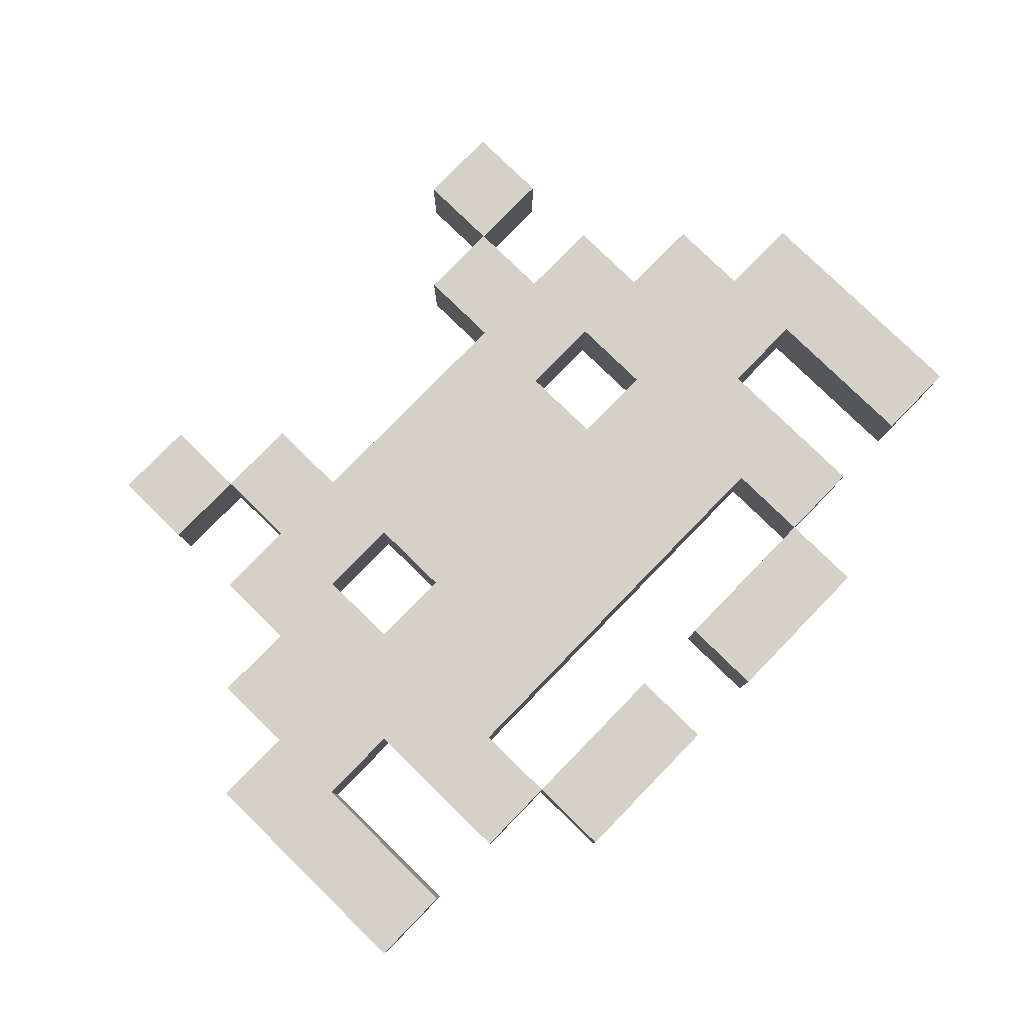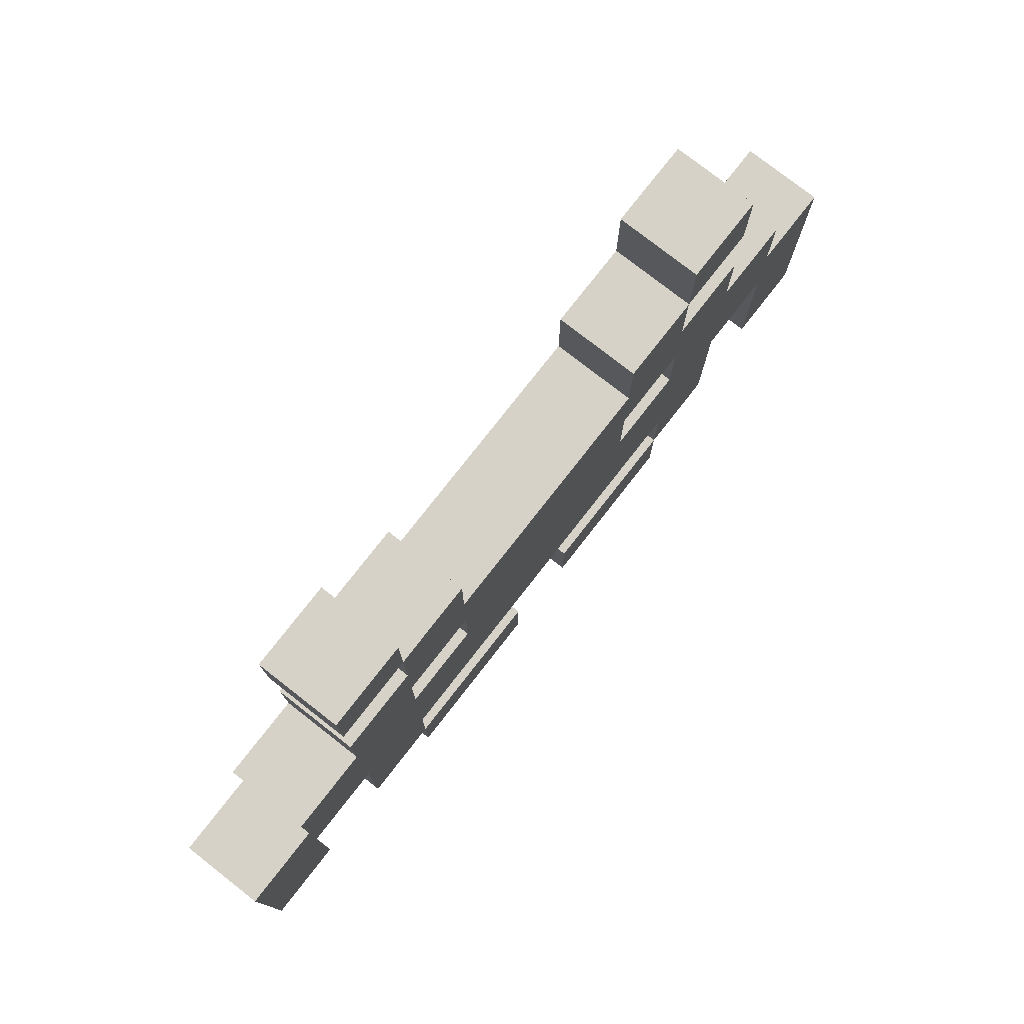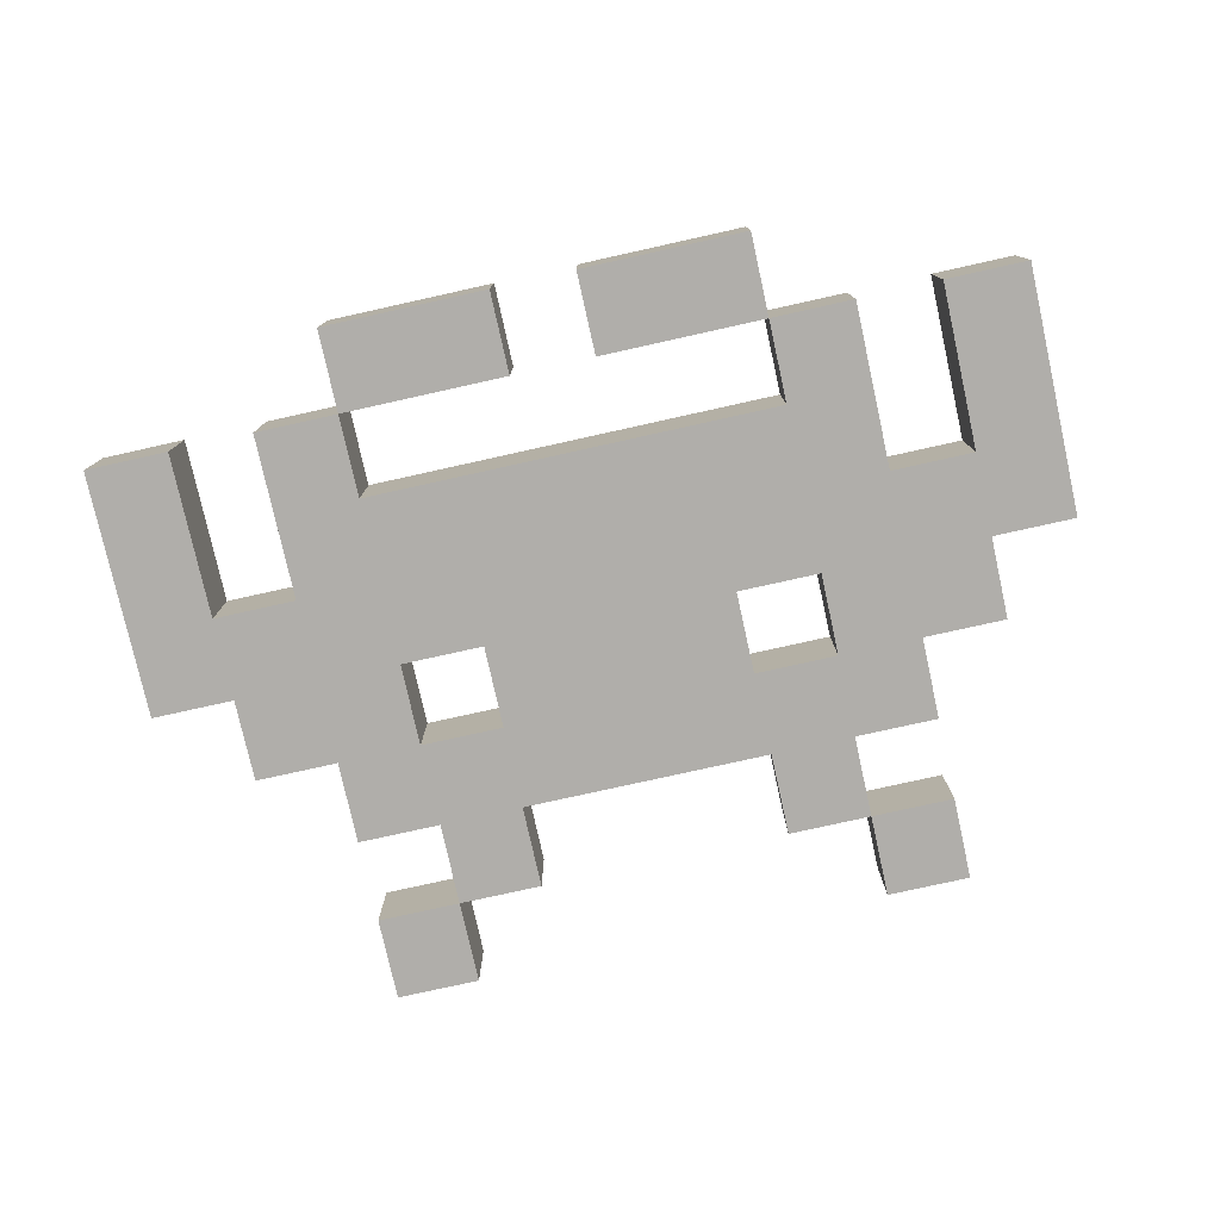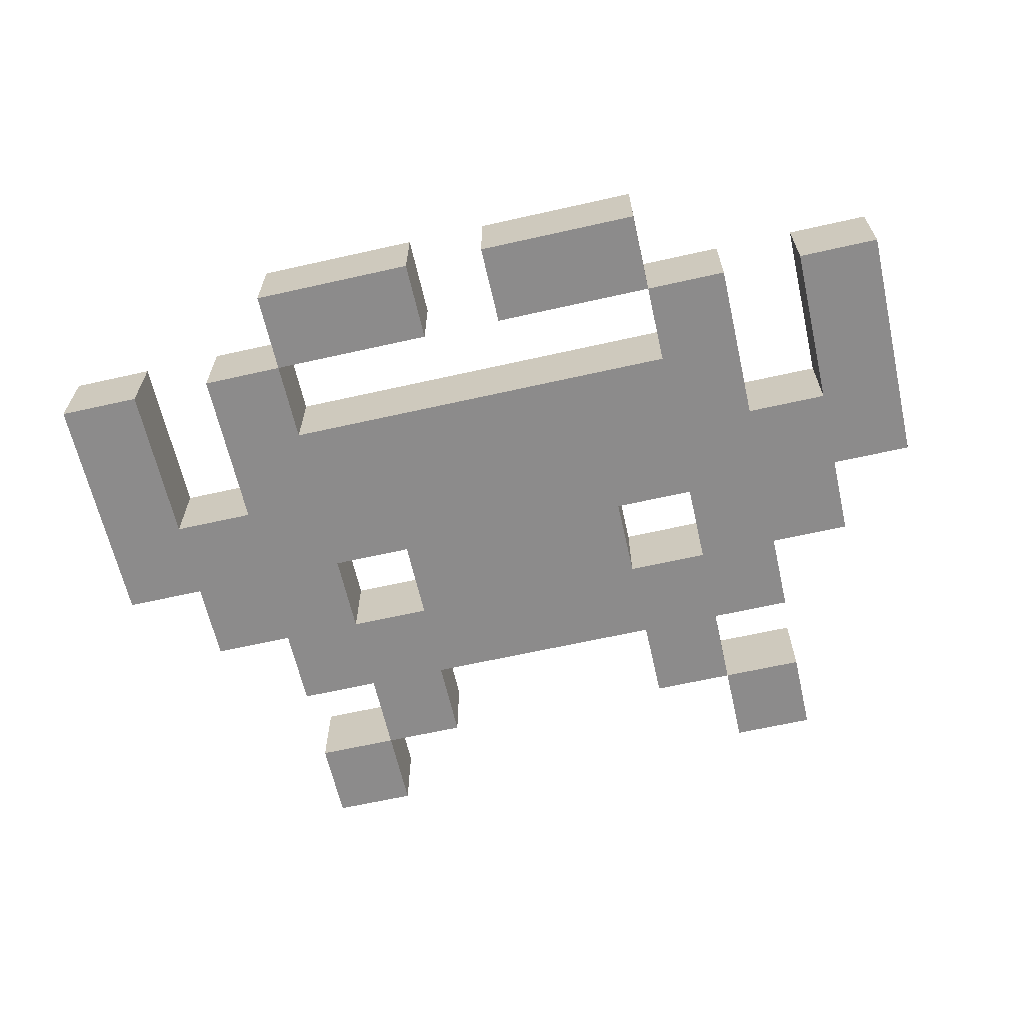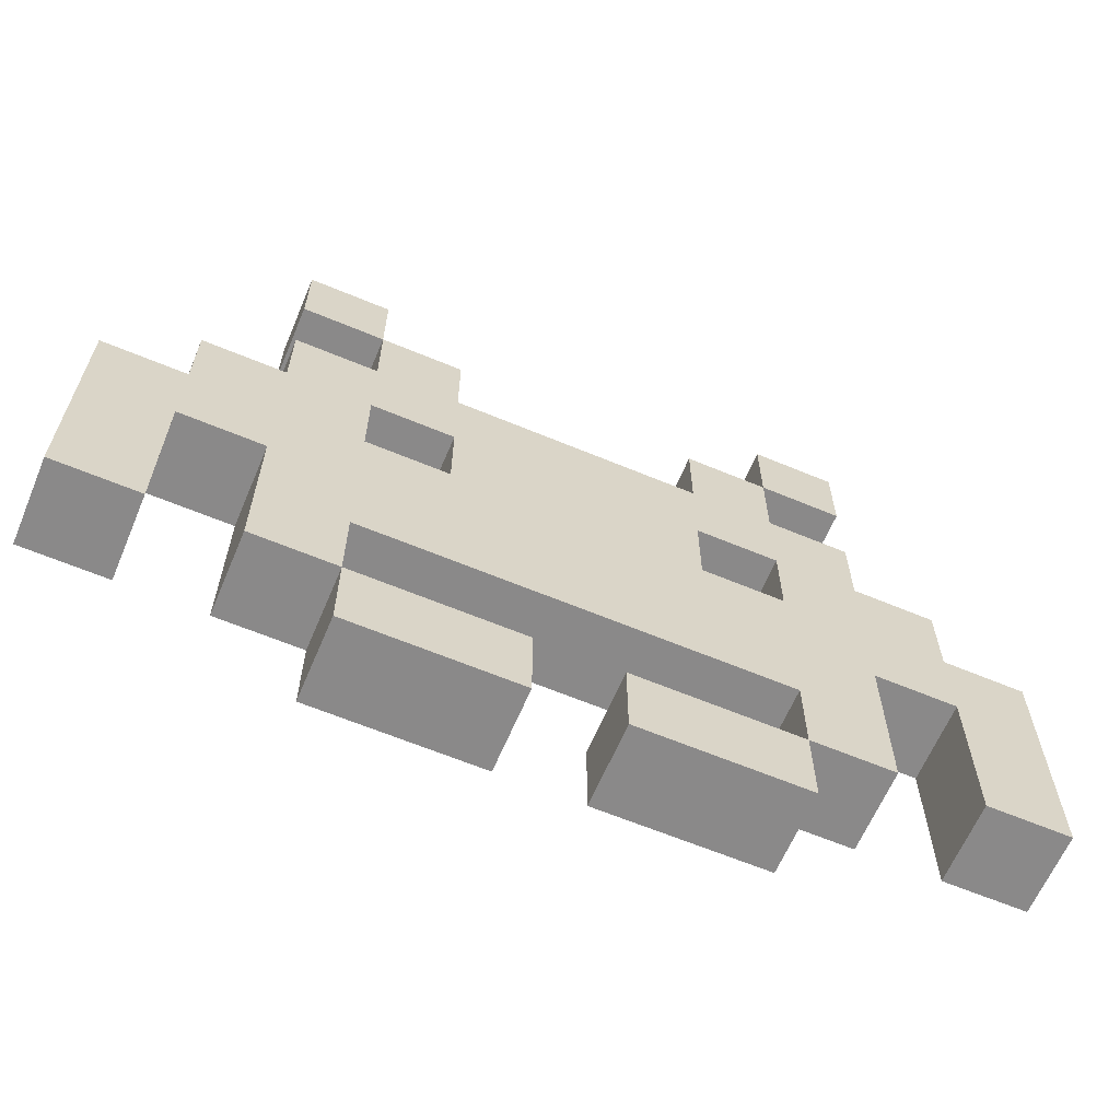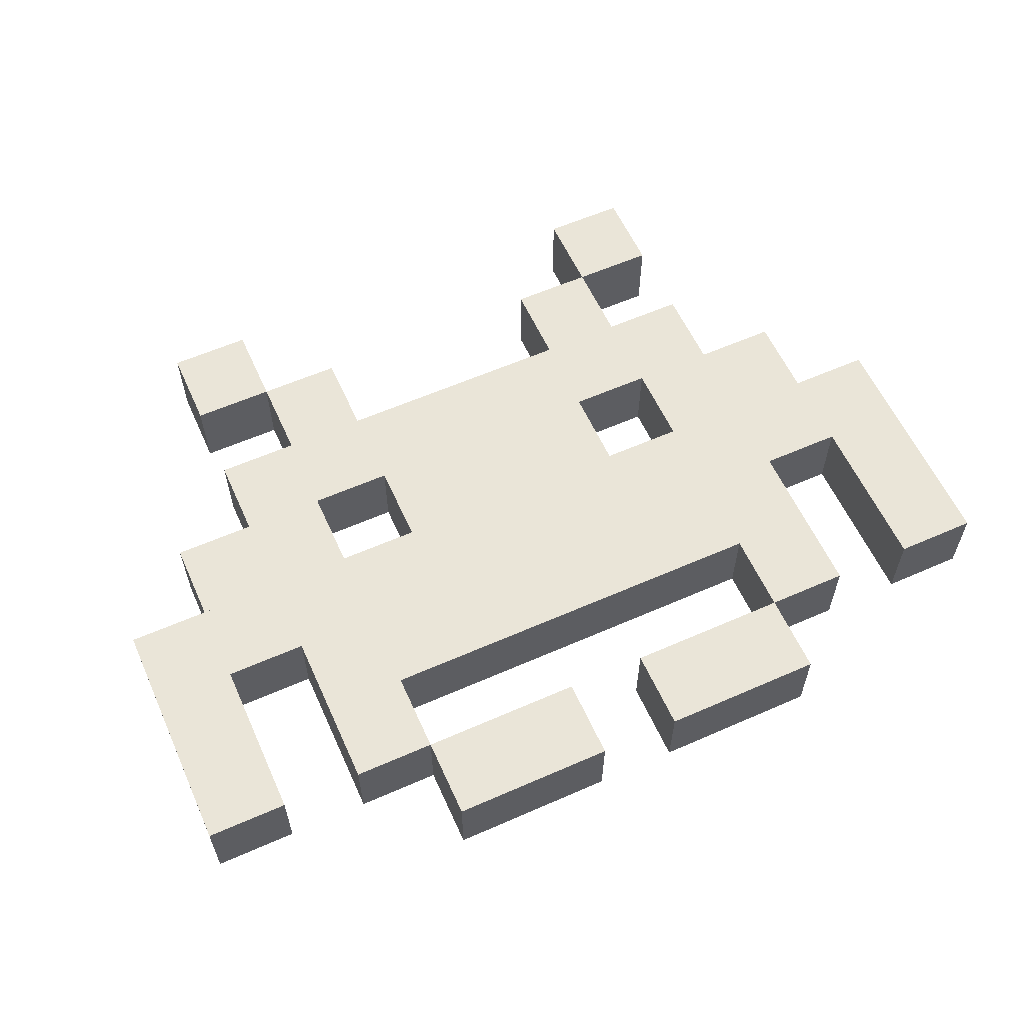
<metadata>
{"format":"obj","ext":"obj","renderer":"f3d","projection":"perspective","resolution":1024,"background":"white","views":[{"elev":79.7,"azim":-45.7,"up":"+Z"},{"elev":77.6,"azim":128.0,"up":"+Y"},{"elev":-77.9,"azim":12.5,"up":"+Z"},{"elev":-64.0,"azim":12.8,"up":"+Z"},{"elev":-63.3,"azim":157.1,"up":"+Y"},{"elev":59.4,"azim":-24.3,"up":"+Z"}]}
</metadata>
<code>
o Plane
v -28.3 12.94 0
v -30.3 10.94 -0
v -30.3 12.94 0
v -28.3 14.94 0
v -30.3 14.94 0
v -32.3 10.94 -0
v -32.3 12.94 0
v -30.3 8.935 -0
v -32.3 8.935 -0
v -30.3 6.935 -0
v -32.3 6.935 -0
v -28.3 8.935 -0
v -26.3 8.935 -0
v -26.3 6.935 -0
v -24.3 8.935 -0
v -24.3 6.935 -0
v -22.3 8.935 -0
v -28.3 10.94 -0
v -26.3 10.94 -0
v -24.3 10.94 -0
v -26.3 12.94 -0
v -24.3 12.94 -0
v -22.3 10.94 -0
v -22.3 12.94 -0
v -20.3 10.94 -0
v -20.3 12.94 -0
v -18.3 10.94 -0
v -18.3 12.94 -0
v -20.3 8.935 -0
v -18.3 8.935 -0
v -20.3 6.935 -0
v -18.3 6.935 -0
v -30.3 4.935 -0
v -32.3 4.935 -0
v -28.3 6.935 -0
v -28.3 4.935 -0
v -26.3 4.935 -0
v -24.3 4.935 -0
v -22.3 6.935 -0
v -22.3 4.935 -0
v -20.3 4.935 -0
v -18.3 4.935 -0
v -22.3 14.94 -0
v -20.3 14.94 -0
v -20.3 16.94 -0
v -18.3 14.94 -0
v -18.3 16.94 -0
v -16.3 10.94 -0
v -30.3 16.94 0
v -32.3 14.94 0
v -32.3 16.94 0
v -16.3 8.935 -0
v -16.3 8.935 -0
v -16.3 6.935 -0
v -14.3 8.935 -0
v -14.3 6.935 -0
v -16.3 4.935 -0
v -14.3 4.935 -0
v -16.3 2.935 -0
v -14.3 2.935 -0
v -20.3 2.935 -0
v -18.3 2.935 -0
v -20.3 0.9355 -0
v -30.3 2.935 -0
v -22.3 2.935 -0
v -22.3 0.9355 -0
v -24.3 2.935 -0
v -24.3 0.9355 -0
v -32.3 2.935 -0
v -30.3 0.9355 -0
v -34.3 10.94 -0
v -28.3 2.935 -0
v -28.3 0.9355 -0
v -26.3 2.935 -0
v -26.3 0.9355 -0
v -34.3 8.935 -0
v -34.3 8.935 -0
v -34.3 6.935 -0
v -36.3 8.935 -0
v -36.3 6.935 -0
v -34.3 4.935 -0
v -36.3 4.935 -0
v -34.3 2.935 -0
v -36.3 2.935 -0
v -28.3 12.94 -2
v -30.3 10.94 -2
v -30.3 12.94 -2
v -28.3 14.94 -2
v -30.3 14.94 -2
v -32.3 10.94 -2
v -32.3 12.94 -2
v -30.3 8.935 -2
v -32.3 8.935 -2
v -30.3 6.935 -2
v -32.3 6.935 -2
v -28.3 8.935 -2
v -26.3 8.935 -2
v -26.3 6.935 -2
v -24.3 8.935 -2
v -24.3 6.935 -2
v -22.3 8.935 -2
v -28.3 10.94 -2
v -26.3 10.94 -2
v -24.3 10.94 -2
v -26.3 12.94 -2
v -24.3 12.94 -2
v -22.3 10.94 -2
v -22.3 12.94 -2
v -20.3 10.94 -2
v -20.3 12.94 -2
v -18.3 10.94 -2
v -18.3 12.94 -2
v -20.3 8.935 -2
v -18.3 8.935 -2
v -20.3 6.935 -2
v -18.3 6.935 -2
v -30.3 4.935 -2
v -32.3 4.935 -2
v -28.3 6.935 -2
v -28.3 4.935 -2
v -26.3 4.935 -2
v -24.3 4.935 -2
v -22.3 6.935 -2
v -22.3 4.935 -2
v -20.3 4.935 -2
v -18.3 4.935 -2
v -22.3 14.94 -2
v -20.3 14.94 -2
v -20.3 16.94 -2
v -18.3 14.94 -2
v -18.3 16.94 -2
v -16.3 10.94 -2
v -30.3 16.94 -2
v -32.3 14.94 -2
v -32.3 16.94 -2
v -16.3 8.935 -2
v -16.3 8.935 -2
v -16.3 6.935 -2
v -14.3 8.935 -2
v -14.3 6.935 -2
v -16.3 4.935 -2
v -14.3 4.935 -2
v -16.3 2.935 -2
v -14.3 2.935 -2
v -20.3 2.935 -2
v -18.3 2.935 -2
v -20.3 0.9355 -2
v -30.3 2.935 -2
v -22.3 2.935 -2
v -22.3 0.9355 -2
v -24.3 2.935 -2
v -24.3 0.9355 -2
v -32.3 2.935 -2
v -30.3 0.9355 -2
v -34.3 10.94 -2
v -28.3 2.935 -2
v -28.3 0.9355 -2
v -26.3 2.935 -2
v -26.3 0.9355 -2
v -34.3 8.935 -2
v -34.3 8.935 -2
v -34.3 6.935 -2
v -36.3 8.935 -2
v -36.3 6.935 -2
v -34.3 4.935 -2
v -36.3 4.935 -2
v -34.3 2.935 -2
v -36.3 2.935 -2
f 18 19 21 1
f 18 1 3 2
f 3 1 4 5
f 2 3 7 6
f 2 6 9 8
f 8 9 11 10
f 8 10 35 12
f 12 35 14 13
f 13 14 16 15
f 15 16 39 17
f 12 13 19 18
f 13 15 20 19
f 19 20 22 21
f 20 15 17 23
f 22 20 23 24
f 24 23 25 26
f 26 25 27 28
f 27 25 29 30
f 30 29 31 32
f 17 39 31 29
f 10 11 34 33
f 10 33 36 35
f 35 36 37 14
f 14 37 38 16
f 16 38 40 39
f 39 40 41 31
f 31 41 42 32
f 24 26 44 43
f 45 44 46 47
f 27 30 52 48
f 5 49 51 50
f 30 32 54 53
f 53 54 56 55
f 56 54 57 58
f 58 57 59 60
f 42 41 61 62
f 33 34 69 64
f 63 61 65 66
f 66 65 67 68
f 9 6 71 76
f 64 70 73 72
f 72 73 75 74
f 11 9 77 78
f 78 77 79 80
f 78 80 82 81
f 81 82 84 83
f 102 85 105 103
f 102 86 87 85
f 87 89 88 85
f 86 90 91 87
f 86 92 93 90
f 92 94 95 93
f 92 96 119 94
f 96 97 98 119
f 97 99 100 98
f 99 101 123 100
f 96 102 103 97
f 97 103 104 99
f 103 105 106 104
f 104 107 101 99
f 106 108 107 104
f 108 110 109 107
f 110 112 111 109
f 111 114 113 109
f 114 116 115 113
f 101 113 115 123
f 94 117 118 95
f 94 119 120 117
f 119 98 121 120
f 98 100 122 121
f 100 123 124 122
f 123 115 125 124
f 115 116 126 125
f 108 127 128 110
f 129 131 130 128
f 111 132 136 114
f 89 134 135 133
f 114 137 138 116
f 137 139 140 138
f 140 142 141 138
f 142 144 143 141
f 126 146 145 125
f 117 148 153 118
f 147 150 149 145
f 150 152 151 149
f 93 160 155 90
f 148 156 157 154
f 156 158 159 157
f 95 162 161 93
f 162 164 163 161
f 162 165 166 164
f 165 167 168 166
f 5 4 88 89
f 3 5 89 87
f 6 7 91 90
f 7 3 87 91
f 2 8 92 86
f 8 12 96 92
f 12 18 102 96
f 21 22 106 105
f 22 24 108 106
f 25 23 107 109
f 28 27 111 112
f 26 28 112 110
f 29 25 109 113
f 34 11 95 118
f 36 33 117 120
f 37 36 120 121
f 38 37 121 122
f 40 38 122 124
f 41 40 124 125
f 1 21 105 85
f 18 2 86 102
f 4 1 85 88
f 23 17 101 107
f 17 29 113 101
f 32 42 126 116
f 43 44 128 127
f 24 43 127 108
f 44 26 110 128
f 44 45 129 128
f 47 46 130 131
f 45 47 131 129
f 46 44 128 130
f 27 48 132 111
f 49 5 89 133
f 48 52 136 132
f 50 51 135 134
f 5 50 134 89
f 51 49 133 135
f 52 30 114 136
f 30 53 137 114
f 54 32 116 138
f 55 56 140 139
f 53 55 139 137
f 56 58 142 140
f 57 54 138 141
f 60 59 143 144
f 58 60 144 142
f 59 57 141 143
f 62 61 145 146
f 42 62 146 126
f 61 41 125 145
f 33 64 148 117
f 64 69 153 148
f 61 63 147 145
f 63 66 150 147
f 65 61 145 149
f 68 67 151 152
f 66 68 152 150
f 67 65 149 151
f 69 34 118 153
f 9 76 160 93
f 70 64 148 154
f 76 71 155 160
f 64 72 156 148
f 73 70 154 157
f 74 75 159 158
f 72 74 158 156
f 75 73 157 159
f 71 6 90 155
f 11 78 162 95
f 77 9 93 161
f 80 79 163 164
f 79 77 161 163
f 78 81 165 162
f 82 80 164 166
f 83 84 168 167
f 81 83 167 165
f 84 82 166 168

</code>
